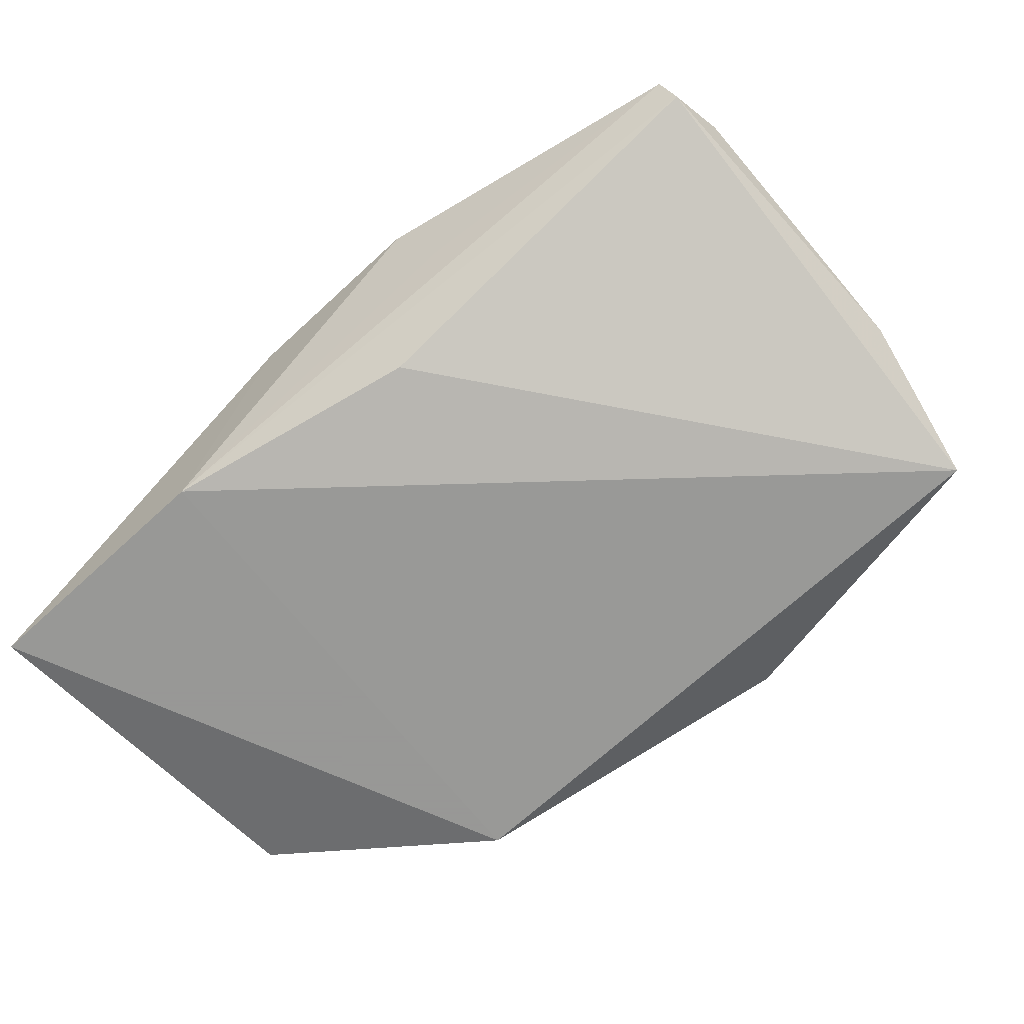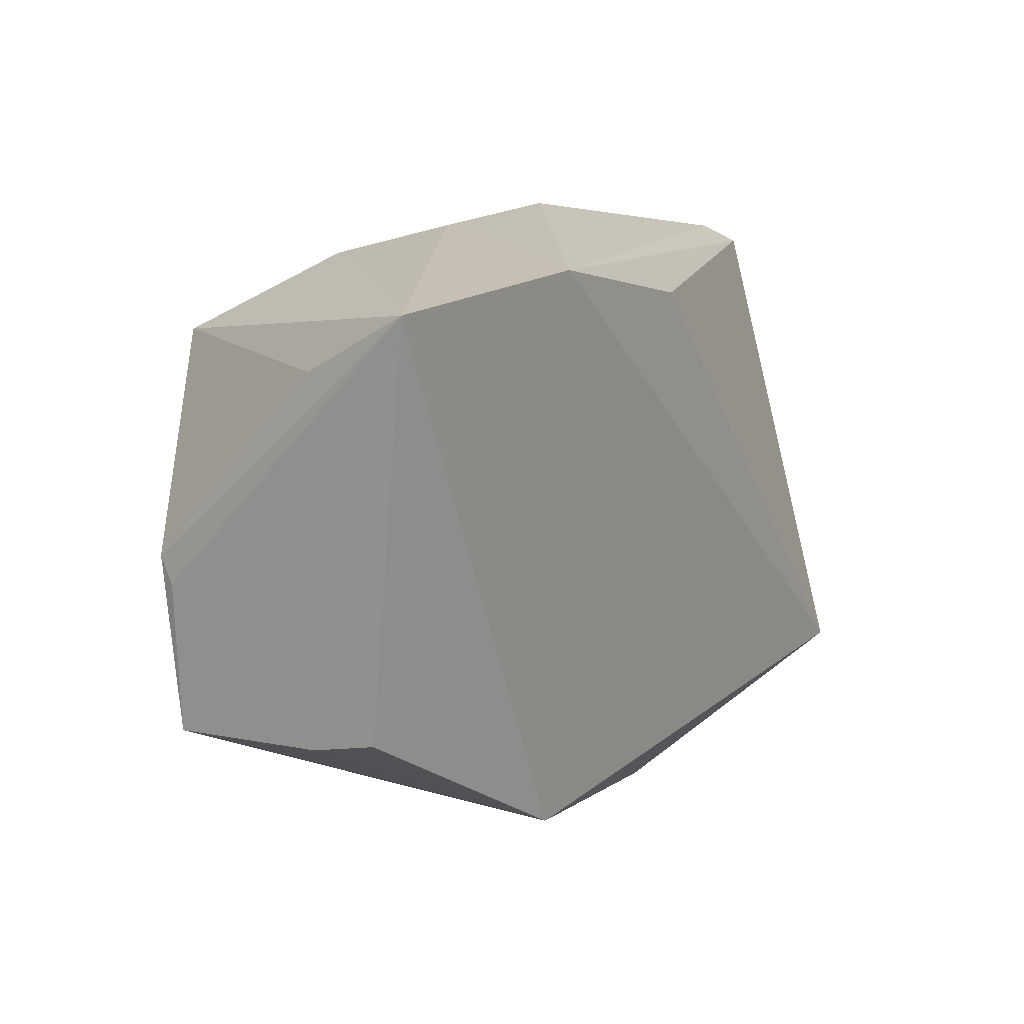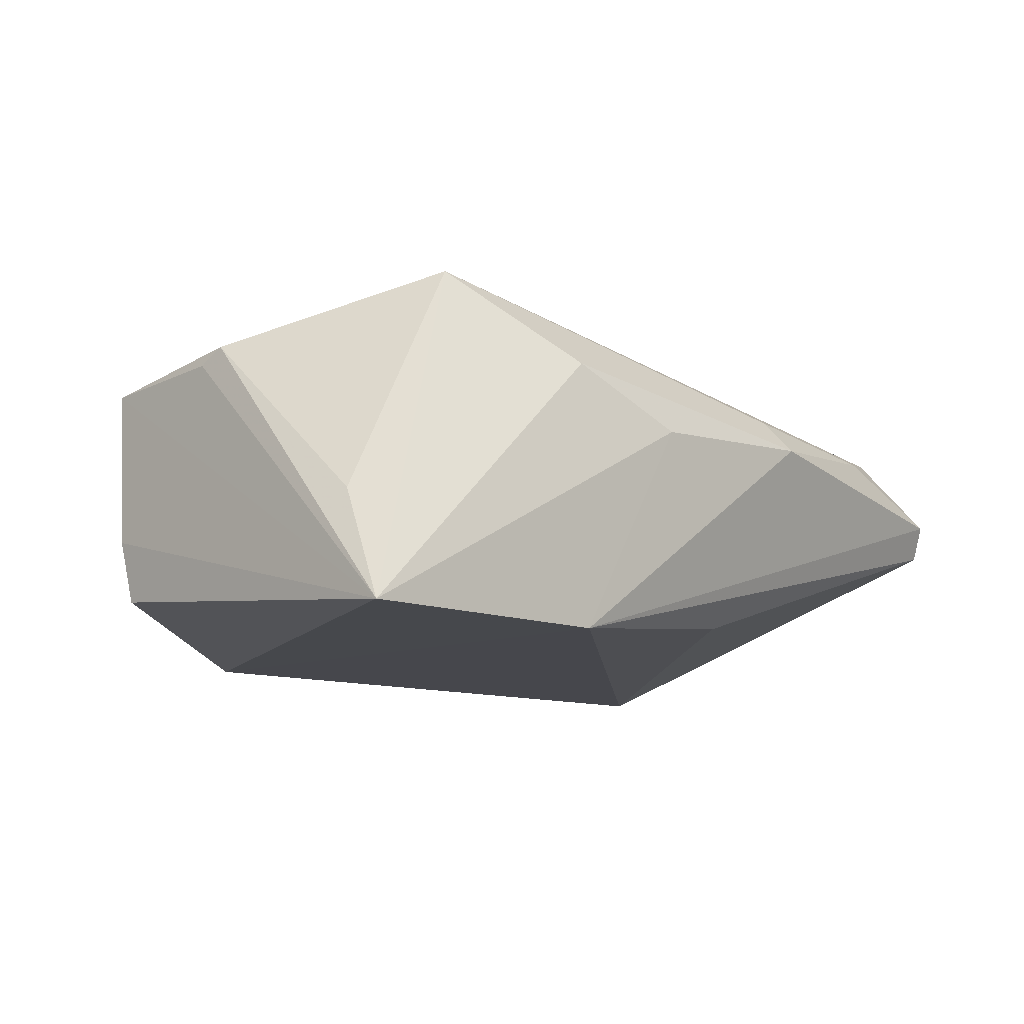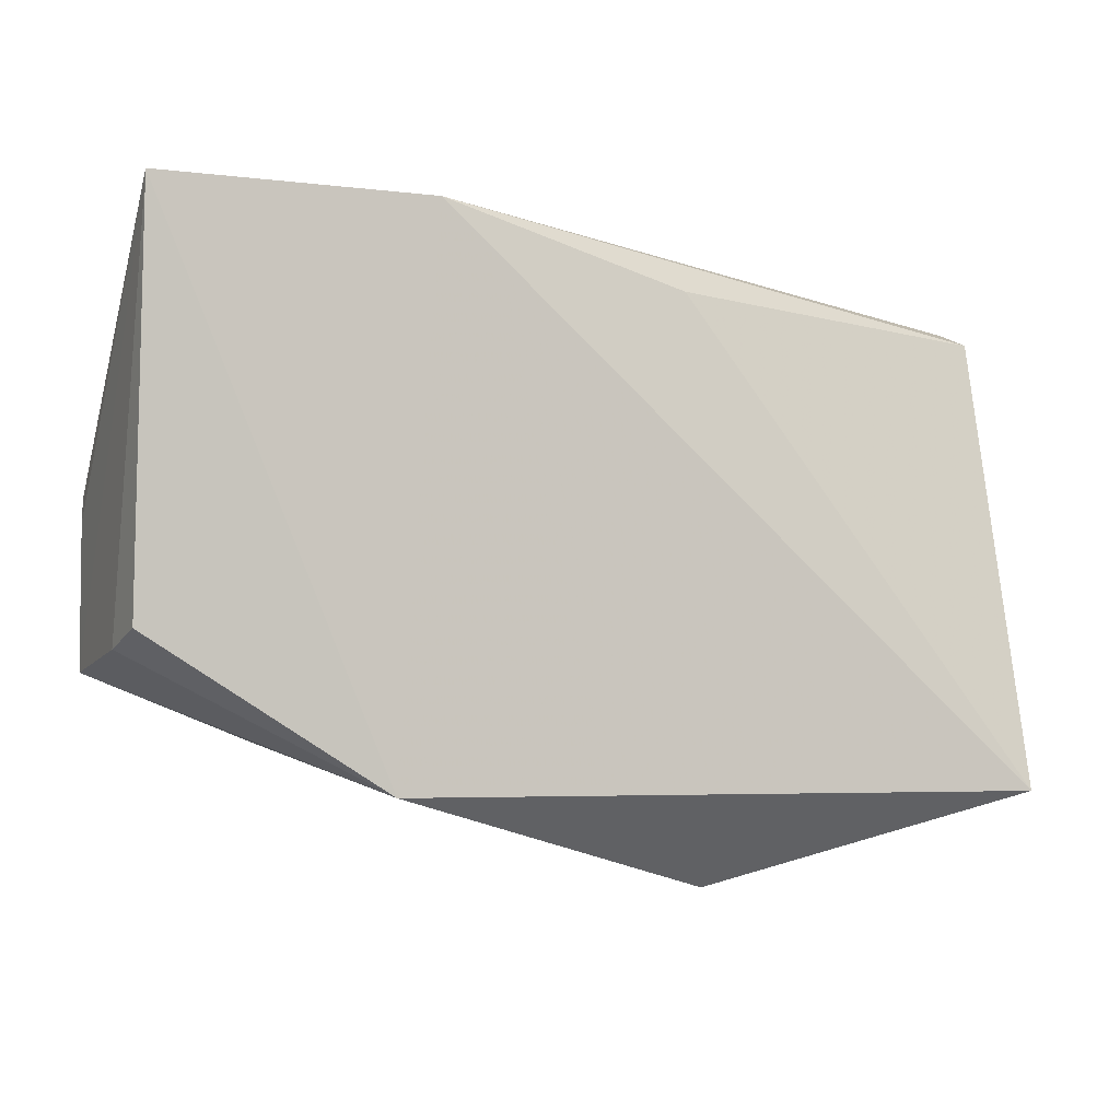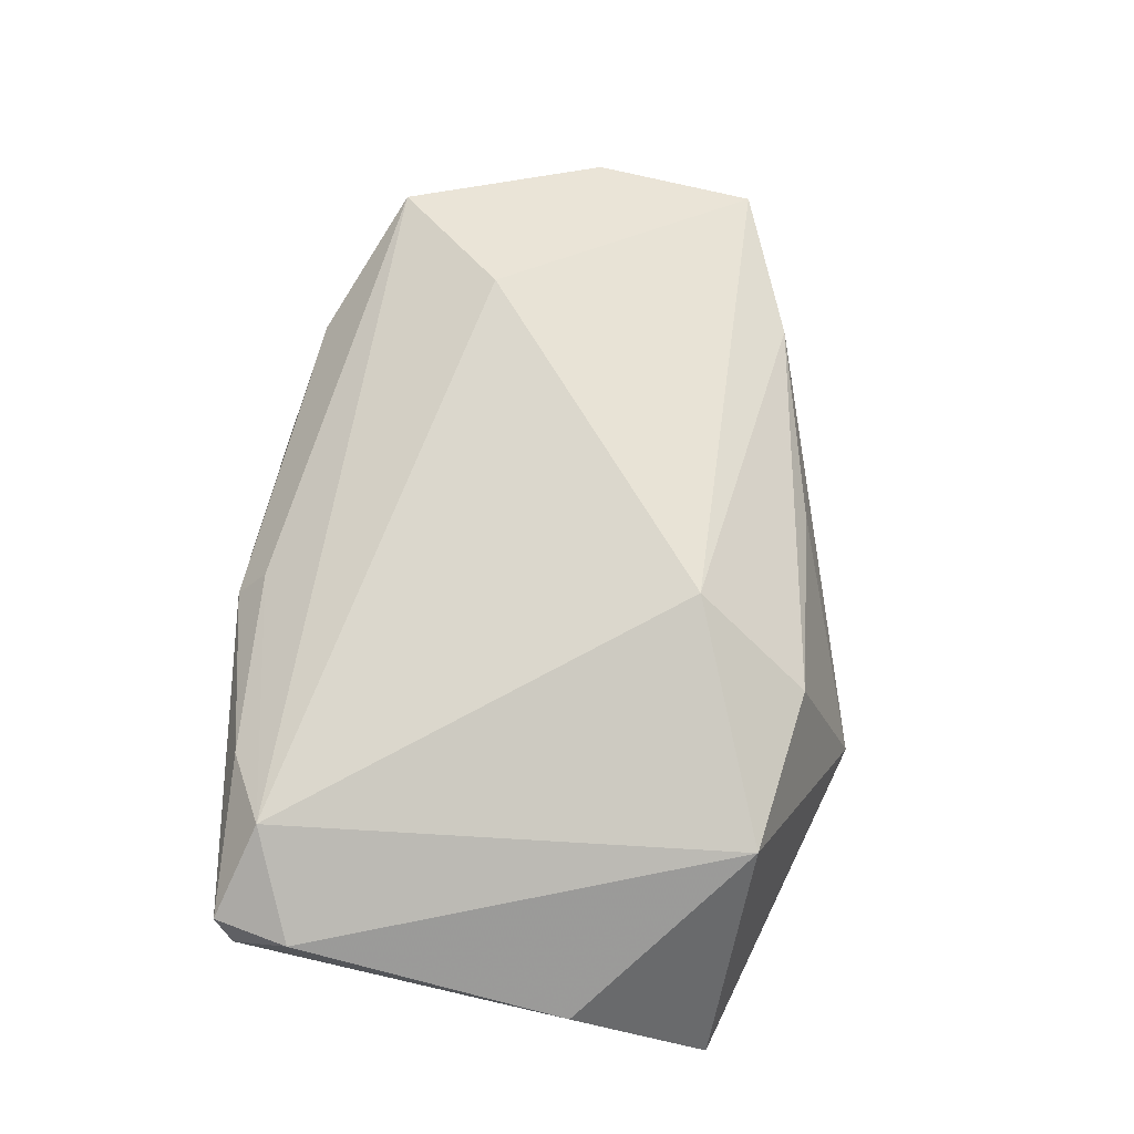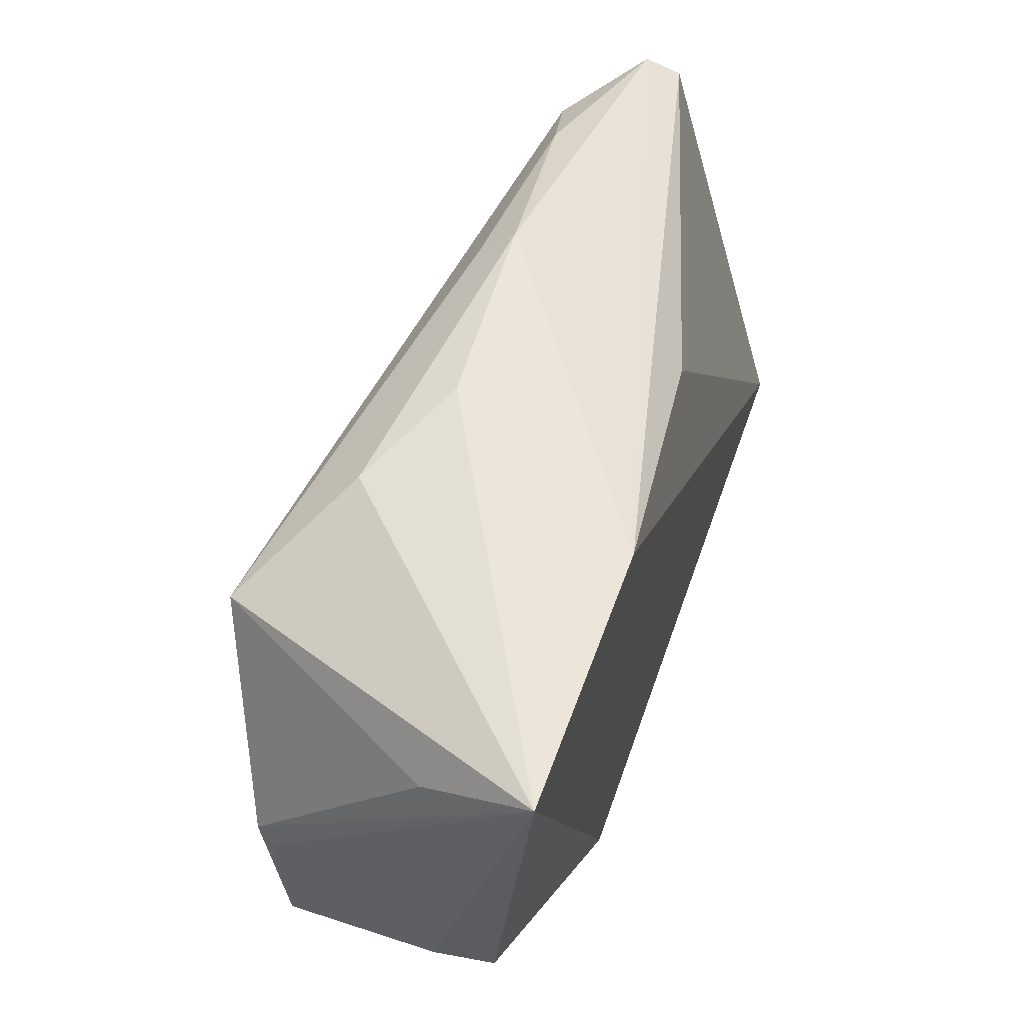
<metadata>
{"format":"obj","ext":"obj","renderer":"f3d","projection":"perspective","resolution":1024,"background":"white","views":[{"elev":-68.4,"azim":-137.8,"up":"+Z"},{"elev":15.6,"azim":122.5,"up":"+Y"},{"elev":-11.4,"azim":135.8,"up":"+Z"},{"elev":-5.1,"azim":157.2,"up":"+Y"},{"elev":60.9,"azim":-78.9,"up":"+Z"},{"elev":56.9,"azim":109.8,"up":"+Y"}]}
</metadata>
<code>
v 0.05165 -0.01683 0.0121
v 0.005699 -0.03135 0.009709
v -0.03996 -0.0322 0.01083
v -0.03906 0.02958 0.01014
v -0.048 0.02438 0.01215
v -0.0111 0.02655 -0.01553
v 0.04997 0.02609 -0.005732
v 0.03513 0.02546 0.0226
v 0.006408 0.0354 0.006261
v -0.01622 0.03185 0.01188
v 0.02005 0.03319 0.01276
v -0.02185 0.03212 -0.001807
v -0.05799 0.02616 -0.0005881
v -0.01495 -0.02076 0.0235
v -0.01603 -0.04124 -0.008719
v -0.05827 -0.01395 -0.004948
v -0.01725 0.03545 0.007706
v -0.05476 -0.03024 -0.01837
v 0.05192 0.03363 -0.01915
v 0.05192 -0.01509 -0.006765
v 0.05108 0.003221 0.01473
v 0.05153 0.0002216 0.01292
v 0.0224 0.01117 0.0255
v -0.01989 -0.03449 0.01325
v 0.01975 0.03384 -0.01915
v -0.05883 0.01894 0.003892
v -0.05715 0.0281 0.003675
v 0.05143 -0.01324 -0.01435
v 0.03154 -0.0247 0.01149
v 0.02438 -0.03068 -0.01915
f 14 1 23
f 23 1 21
f 23 21 8
f 5 14 23
f 23 8 5
f 3 5 26
f 14 5 3
f 3 18 15
f 19 1 20
f 20 28 19
f 15 18 30
f 28 20 30
f 30 20 1
f 19 28 30
f 22 1 19
f 19 21 22
f 22 21 1
f 13 6 18
f 18 6 25
f 6 13 25
f 19 30 25
f 25 30 18
f 11 8 19
f 17 8 11
f 7 21 19
f 19 8 7
f 7 8 21
f 10 8 17
f 10 5 8
f 16 3 26
f 18 3 16
f 26 13 16
f 16 13 18
f 1 14 29
f 29 30 1
f 29 2 15
f 15 30 29
f 14 3 24
f 24 29 14
f 2 29 24
f 24 3 15
f 15 2 24
f 26 5 27
f 27 13 26
f 27 25 13
f 9 11 19
f 17 11 9
f 19 25 9
f 9 25 17
f 17 27 4
f 4 27 5
f 4 10 17
f 5 10 4
f 17 25 12
f 12 27 17
f 25 27 12

</code>
